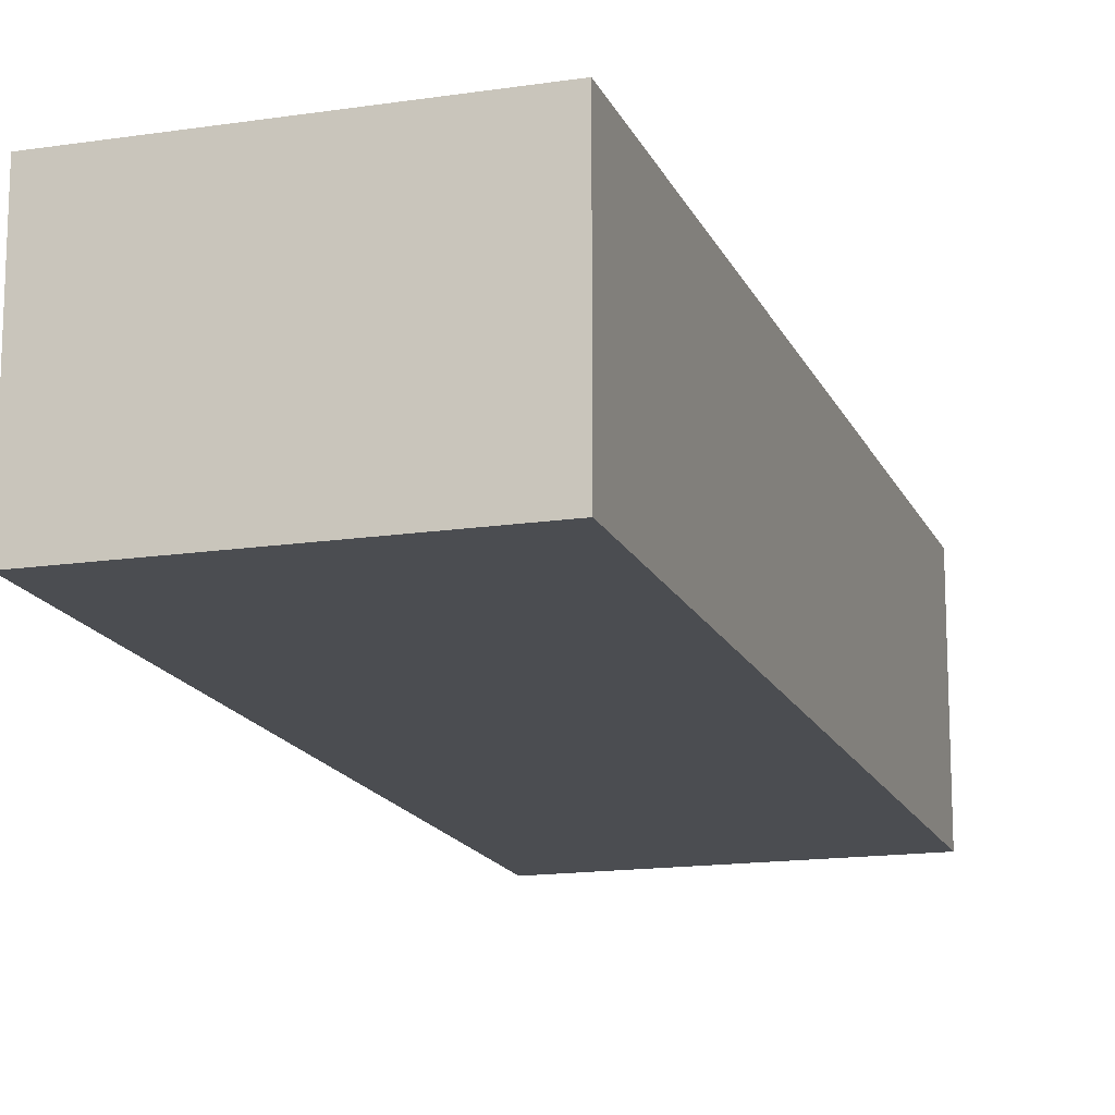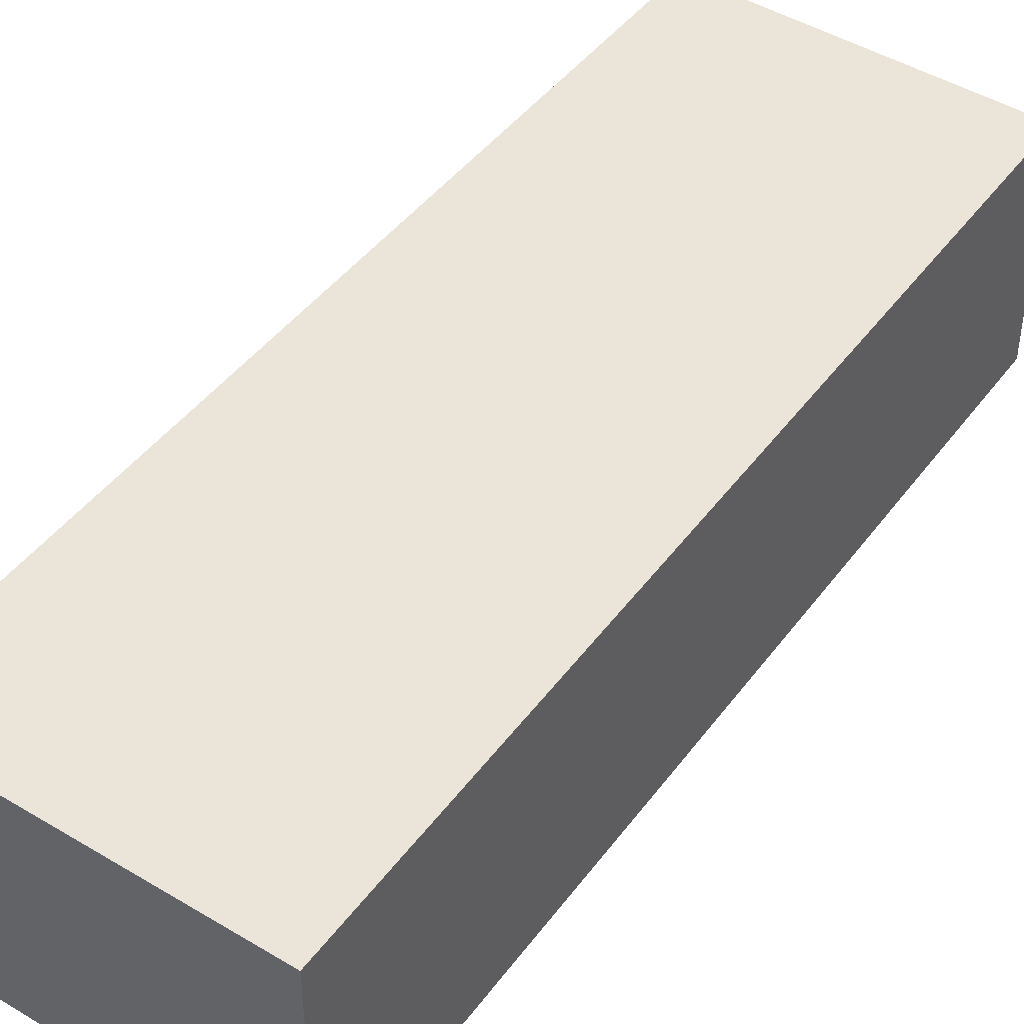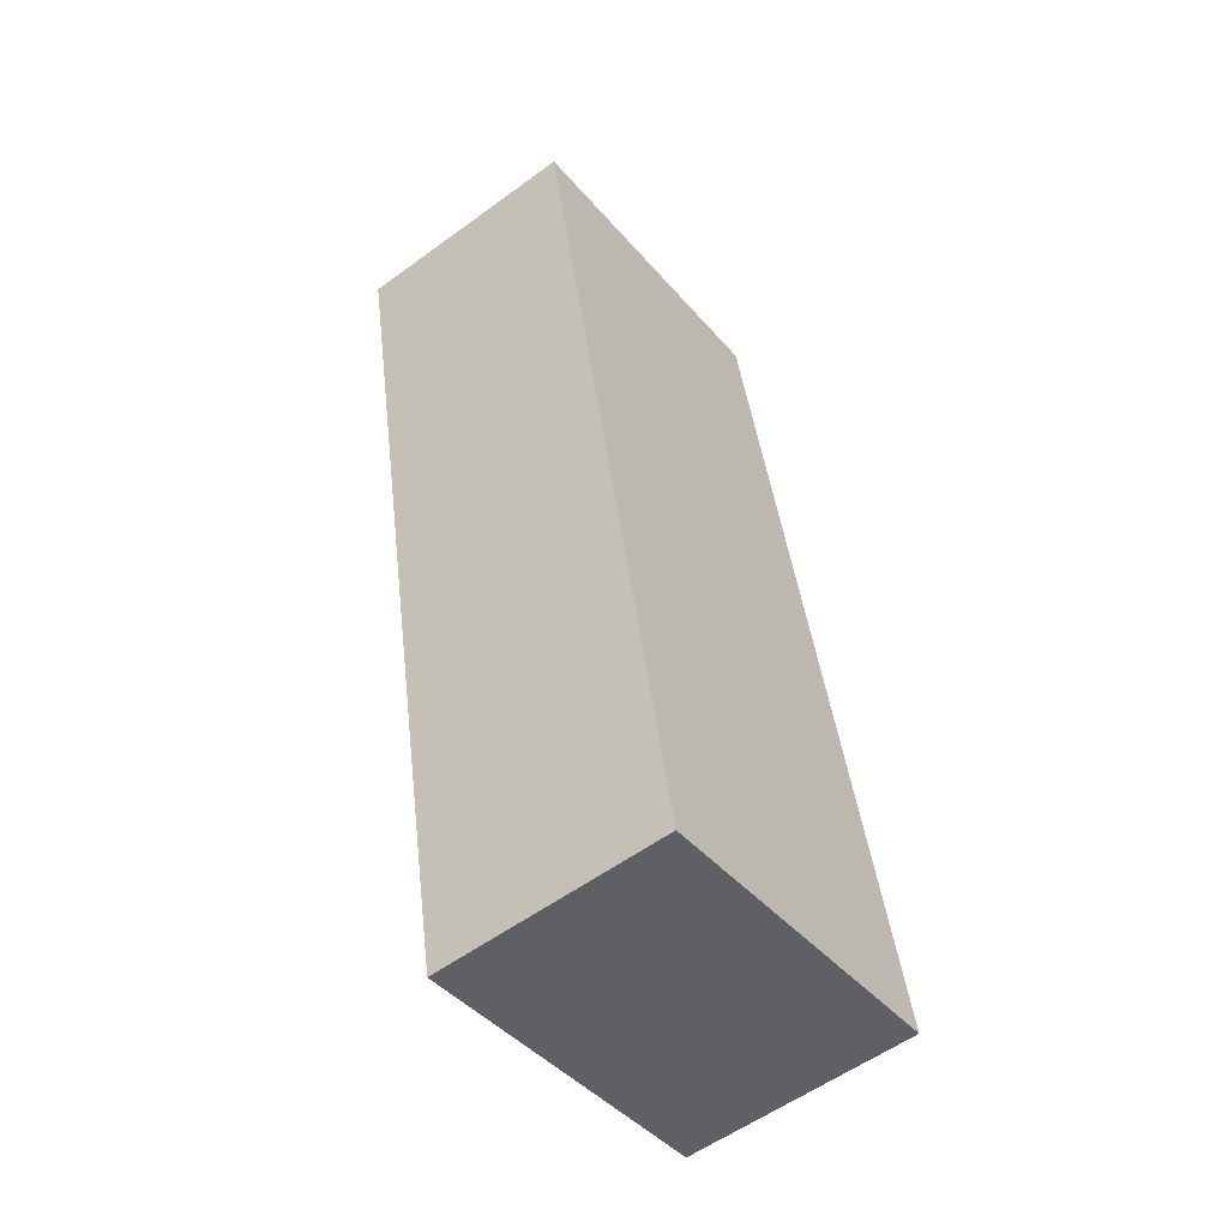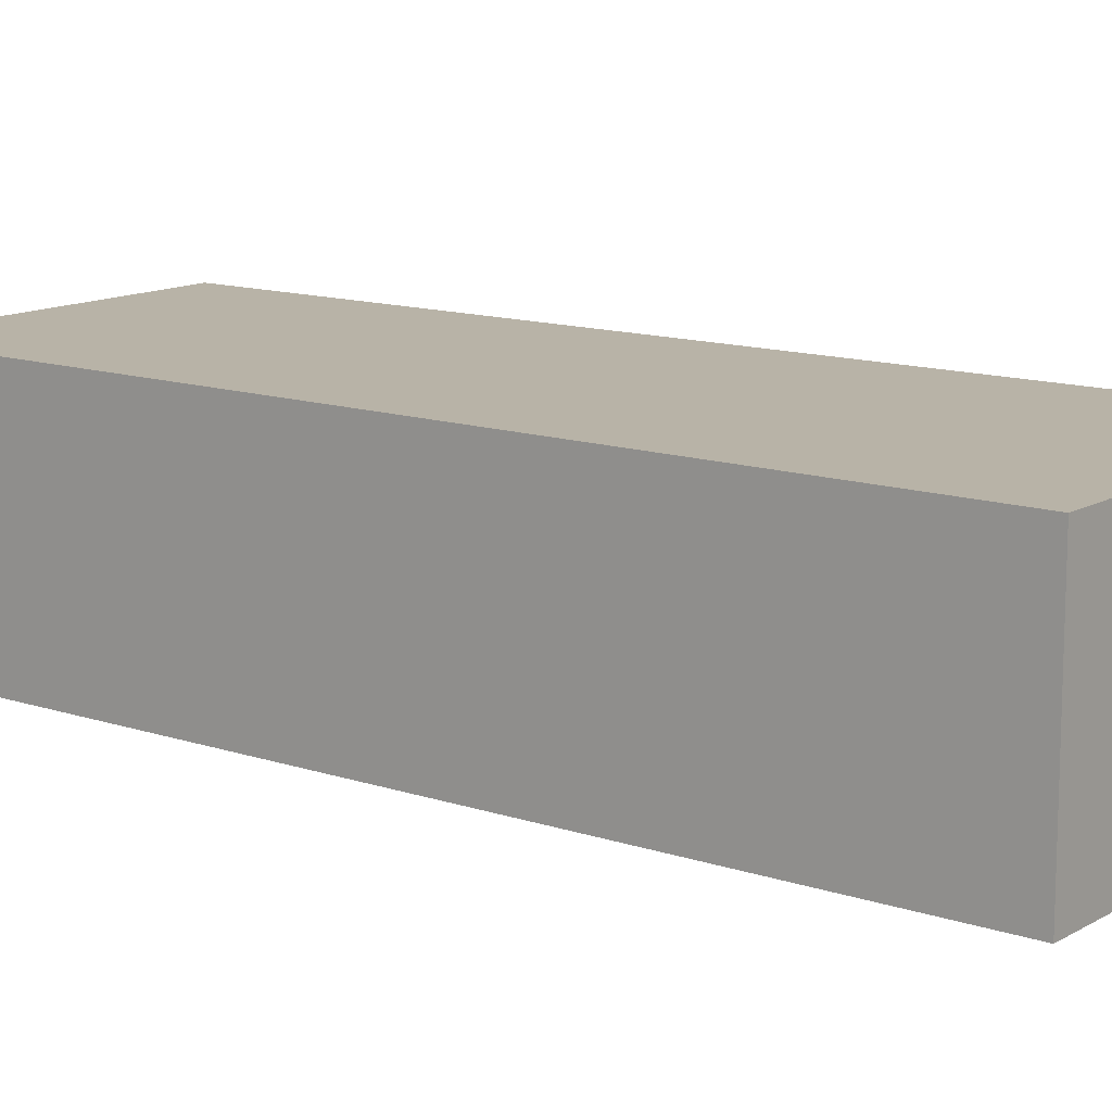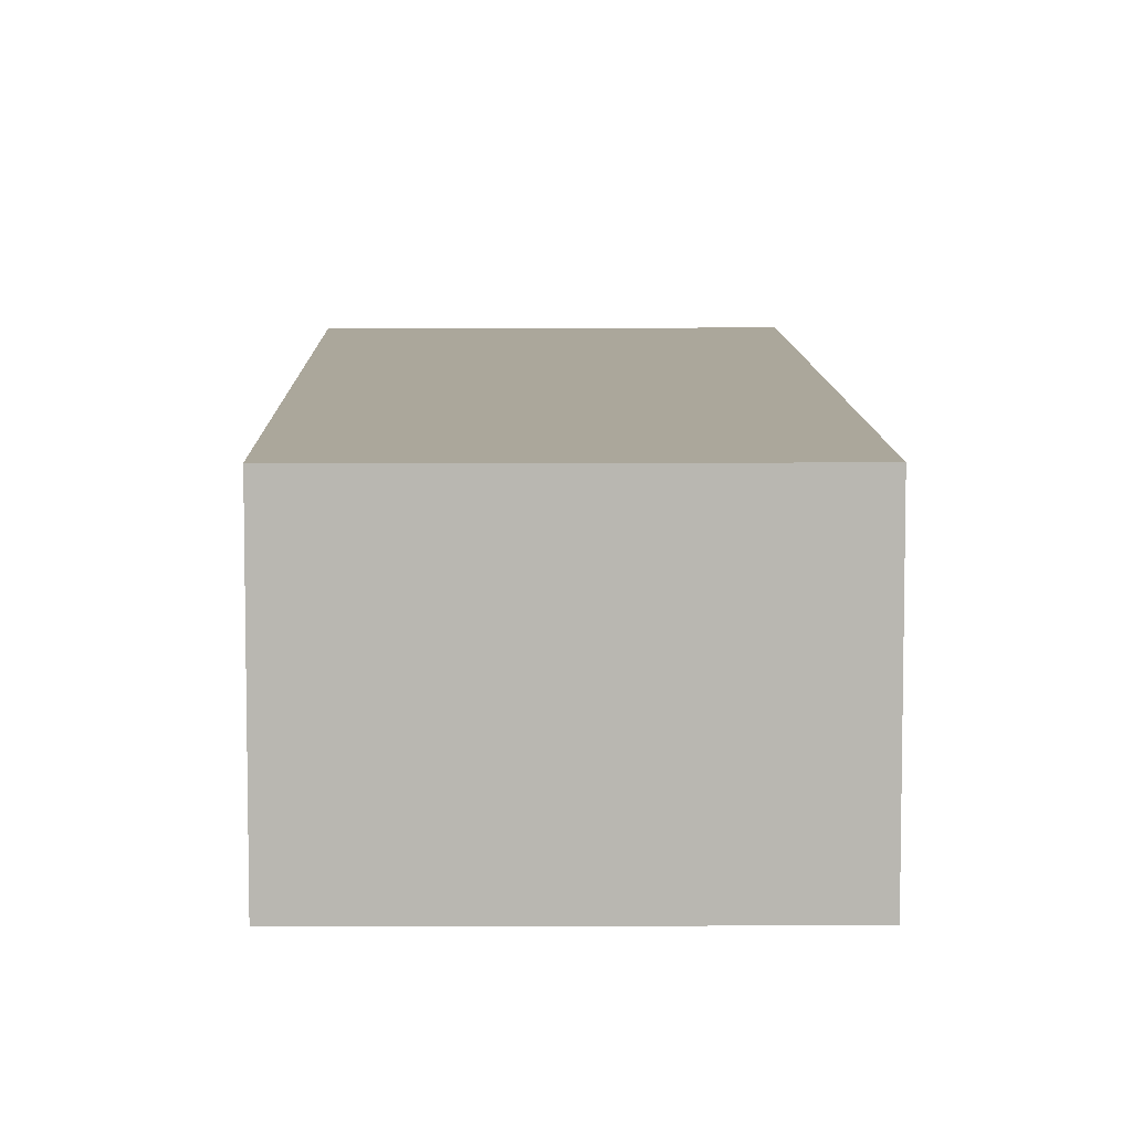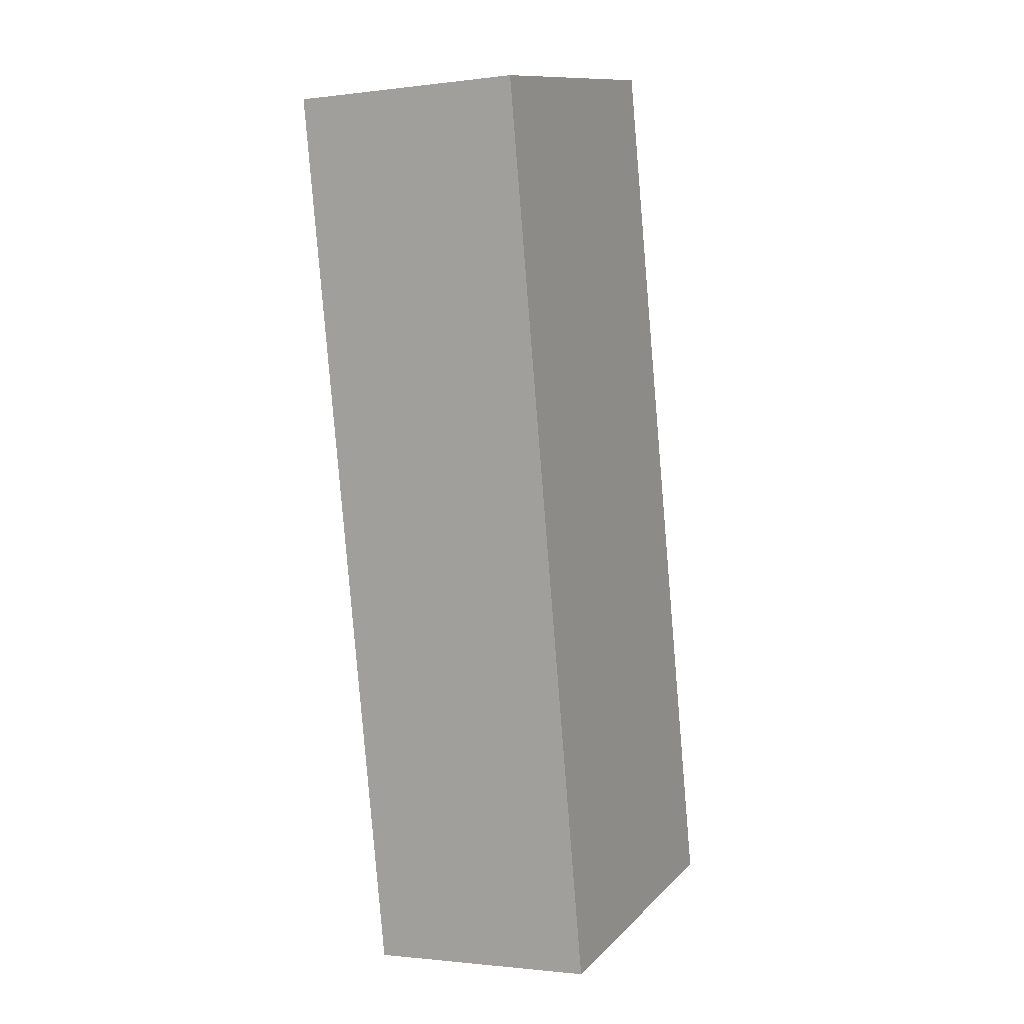
<metadata>
{"format":"obj","ext":"obj","renderer":"f3d","projection":"perspective","resolution":1024,"background":"white","views":[{"elev":-15.7,"azim":5.8,"up":"+Y"},{"elev":45.5,"azim":-156.7,"up":"+Y"},{"elev":-56.5,"azim":-52.6,"up":"+Z"},{"elev":12.9,"azim":116.1,"up":"+Y"},{"elev":8.1,"azim":-12.2,"up":"+Y"},{"elev":-1.4,"azim":-64.8,"up":"+Z"}]}
</metadata>
<code>
v  0.049 2.664 -0.255
v  5.762 2.664 -9.525
v  1.978 2.664 -10.29
v  3.64 2.664 0.758
v  0 2.664 1.631e-16
v  1.978 6.3e-16 -10.29
v  0.049 1.561e-17 -0.255
v  0 0 0
v  3.64 -4.641e-17 0.758
v  5.762 5.832e-16 -9.525
g defaultobject
f 1 2 3
f 2 1 4
f 4 1 5
f 6 1 3
f 1 6 7
f 1 7 5
f 5 7 8
f 8 4 5
f 4 8 9
f 9 2 4
f 2 9 10
f 10 3 2
f 3 10 6
f 7 9 8
f 9 7 6
f 9 6 10

</code>
